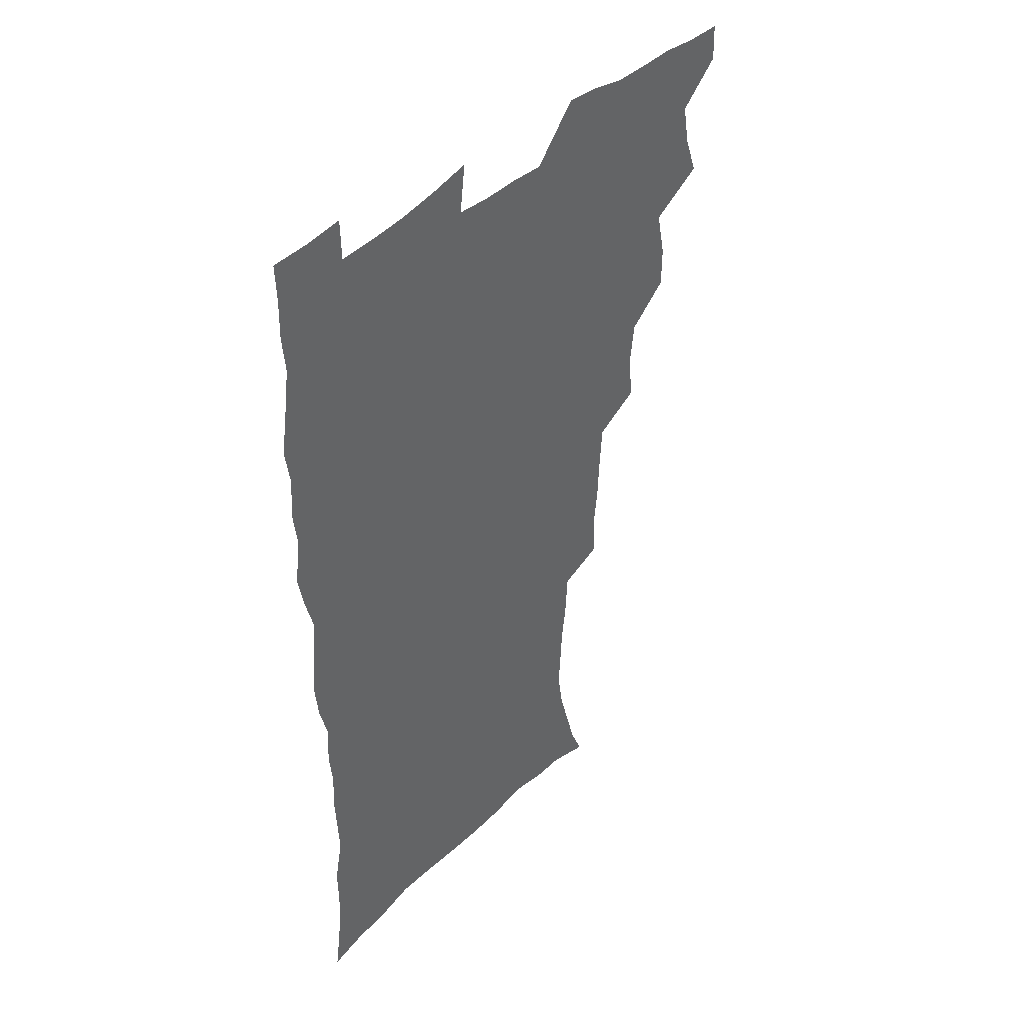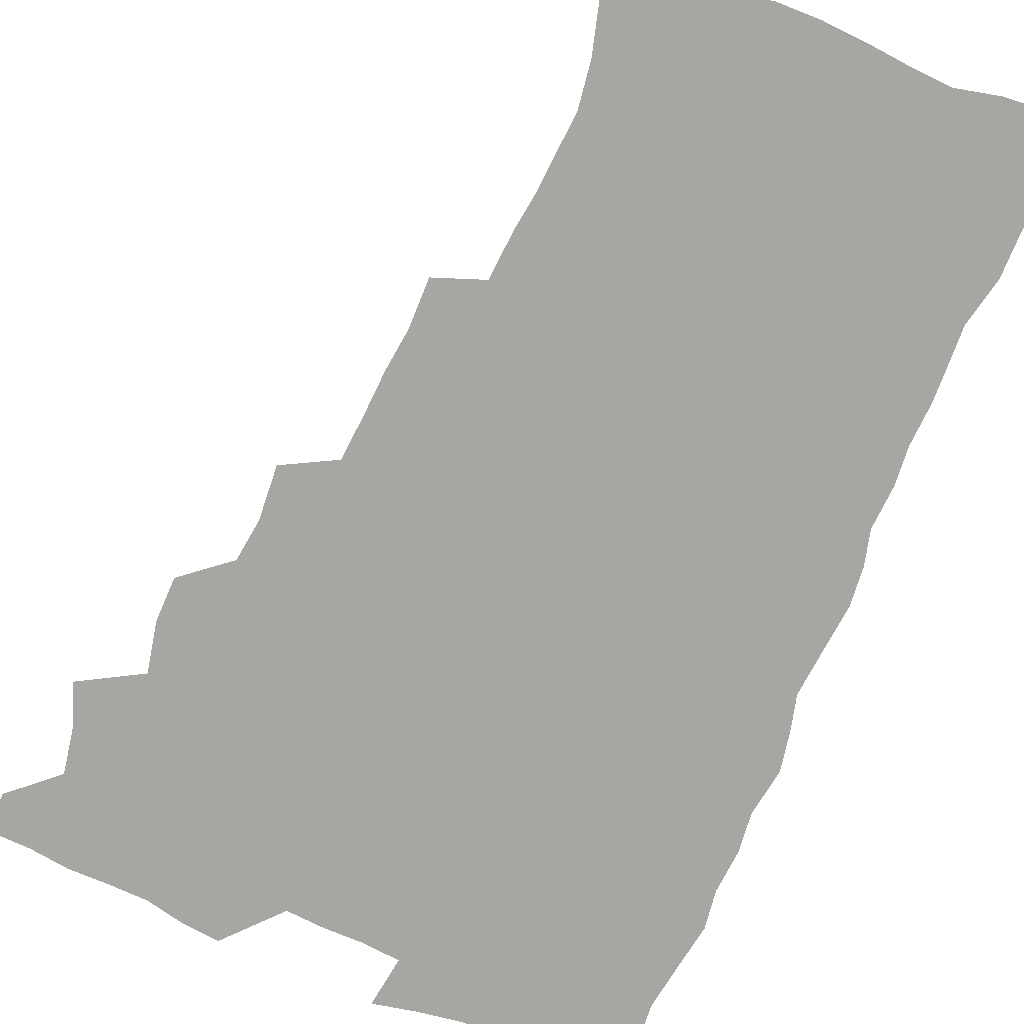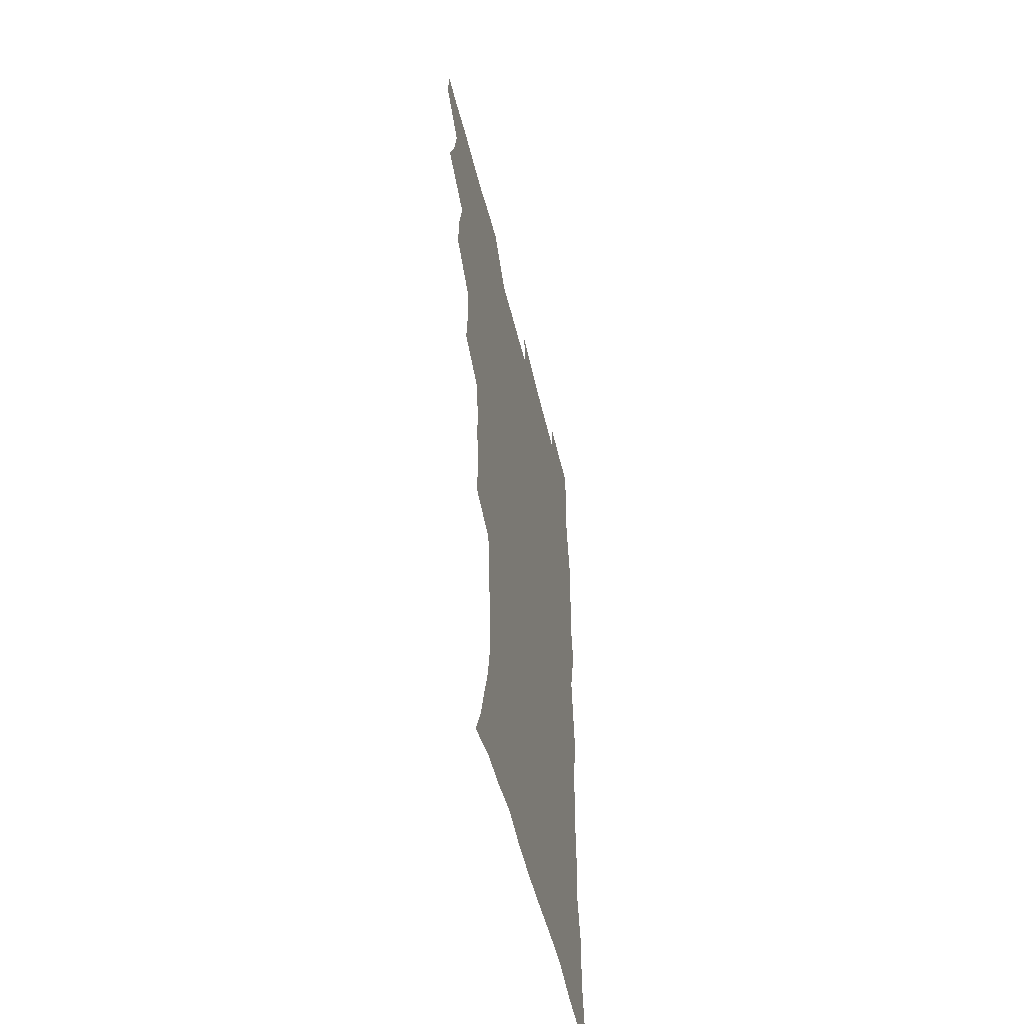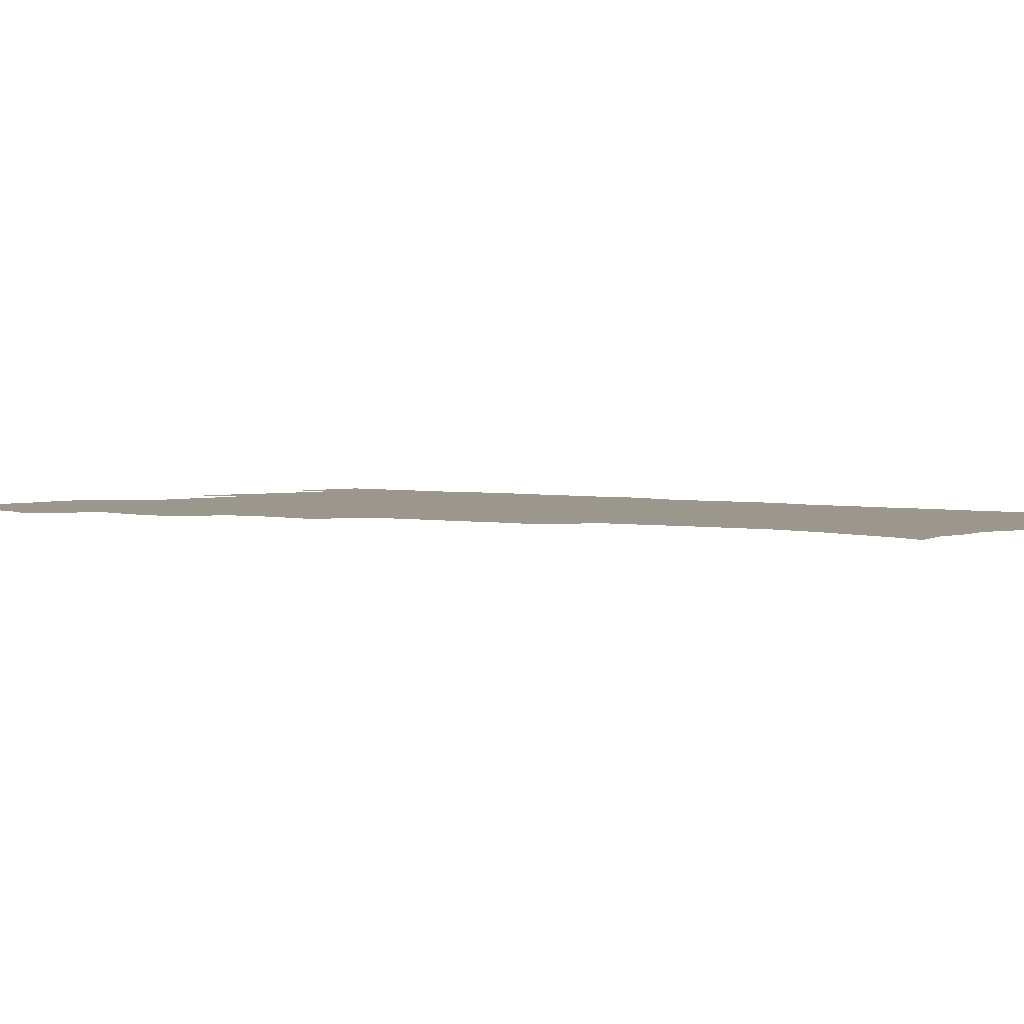
<metadata>
{"format":"obj","ext":"obj","renderer":"f3d","projection":"perspective","resolution":1024,"background":"white","views":[{"elev":42.9,"azim":131.3,"up":"+Y"},{"elev":-74.1,"azim":-23.2,"up":"+Z"},{"elev":-54.8,"azim":-76.3,"up":"+Y"},{"elev":2.6,"azim":-48.3,"up":"+Z"}]}
</metadata>
<code>
v 480.1 538.7 0
v 480.6 553.6 0
v 488.1 490.4 0
v 494 506.8 0
v 497 523.3 0
v 497.3 538.4 0
v 495.9 554.1 0
v 506.4 442.1 0
v 506.3 458.7 0
v 510.4 477.6 0
v 514.4 494.3 0
v 512.1 508.4 0
v 514 523.6 0
v 513.2 538.4 0
v 510.6 556 0
v 523.6 391.9 0
v 525.2 412.1 0
v 523.4 428 0
v 527.1 447.4 0
v 527.3 463.5 0
v 527 478.9 0
v 528.3 494.5 0
v 529.2 509.5 0
v 529.3 523.8 0
v 528.5 538.1 0
v 525.8 555.9 0
v 545.9 313.1 0
v 546.2 331.8 0
v 544.6 347.5 0
v 543.8 364.5 0
v 542.6 381.7 0
v 541.8 399 0
v 541.8 416.3 0
v 544.8 435.6 0
v 542.9 449.6 0
v 544.3 465.8 0
v 545 481.1 0
v 543.6 495.3 0
v 544.3 509.9 0
v 543.9 524.4 0
v 542.7 539.1 0
v 540.6 556.3 0
v 551.2 180.7 0
v 557.3 195.2 0
v 561.2 209.8 0
v 566.2 227.3 0
v 568.7 244.1 0
v 567.9 258.1 0
v 567 273.3 0
v 565.1 288.1 0
v 564 306.2 0
v 563.4 324.1 0
v 561.9 339.6 0
v 561 355.8 0
v 560 371.8 0
v 559.2 388.1 0
v 559.5 405.4 0
v 559.4 421.6 0
v 559.1 436.9 0
v 560.9 453.6 0
v 559.7 467.3 0
v 560.3 482.2 0
v 561.4 496.5 0
v 559.6 510.8 0
v 558.4 525.6 0
v 557.1 540.8 0
v 554.8 559.5 0
v 569.2 186.6 0
v 571.5 199.1 0
v 579.1 219.9 0
v 581.4 236.3 0
v 582.1 251.8 0
v 582 267.2 0
v 580.3 281 0
v 578.4 295.2 0
v 578.9 314.7 0
v 578.1 330.8 0
v 577.2 346.1 0
v 576.8 362.2 0
v 575.1 376.5 0
v 575.5 393.7 0
v 574.2 407.9 0
v 575.1 424.6 0
v 574.5 439.2 0
v 575 454.4 0
v 575 468.9 0
v 575.3 483.3 0
v 574.8 497.2 0
v 575.1 510.9 0
v 573.7 525.3 0
v 572 541 0
v 569 561 0
v 581.9 186.9 0
v 589.9 208.1 0
v 594 226.8 0
v 594.3 241 0
v 595.8 259.4 0
v 594.7 272.5 0
v 593.3 286.3 0
v 593.1 303.7 0
v 591.9 318.4 0
v 590.6 332.6 0
v 591.8 351.7 0
v 590.8 365.5 0
v 589.7 380.2 0
v 589.6 396 0
v 589.7 411.4 0
v 589.9 426.9 0
v 589.2 440.8 0
v 589.4 455.5 0
v 590.2 470.5 0
v 589.9 483.9 0
v 589.3 497.7 0
v 588.9 511.6 0
v 587.8 526.3 0
v 586.9 540.7 0
v 598.2 190.2 0
v 603.7 210.1 0
v 606.2 227.9 0
v 607.2 244.4 0
v 607.4 260 0
v 606.7 274.2 0
v 606.2 290.2 0
v 605.7 305.9 0
v 605.2 322.4 0
v 605.3 339.3 0
v 604.5 351.4 0
v 604.1 367.9 0
v 603.8 383.3 0
v 604.2 399.6 0
v 603.6 412.6 0
v 603.7 427.9 0
v 603.5 442 0
v 603.4 456.2 0
v 603.6 470.3 0
v 603.8 484.1 0
v 604 497.9 0
v 603.3 511.9 0
v 602 526.9 0
v 601.1 541.7 0
v 612.9 187.5 0
v 617.9 212.8 0
v 619.3 230.6 0
v 619.6 245.7 0
v 619.8 262.3 0
v 619.3 276.7 0
v 618.6 291.2 0
v 618.5 308.6 0
v 618.3 325.5 0
v 617.9 340.2 0
v 617.5 353.4 0
v 617.3 369.1 0
v 617.1 383.9 0
v 617.1 399.2 0
v 616.9 412.3 0
v 617.3 428.8 0
v 617.2 442.4 0
v 617.5 457.1 0
v 617.6 470.9 0
v 617.5 484.3 0
v 617.6 498.1 0
v 617.7 511.8 0
v 617.6 525.5 0
v 615.9 541.6 0
v 629 187.1 0
v 631.3 211.6 0
v 632 230.7 0
v 632.2 247.3 0
v 632.1 263.5 0
v 631.8 278.1 0
v 631.5 294.3 0
v 631.1 309.4 0
v 630.9 325.2 0
v 630.6 340 0
v 630.5 354.6 0
v 630.4 369.2 0
v 630.4 385.1 0
v 630.3 399.1 0
v 630.5 413.6 0
v 630.6 429.1 0
v 630.8 442.6 0
v 631 456.9 0
v 631.2 470.7 0
v 631.3 484.3 0
v 631.5 498.1 0
v 631.6 511.7 0
v 631.6 525.4 0
v 630.2 542.8 0
v 627.8 562 0
v 645.3 187.9 0
v 645.2 212.8 0
v 644.9 230.8 0
v 644.9 245.7 0
v 644.4 263.2 0
v 644.4 278.8 0
v 644 294 0
v 643.5 310.8 0
v 643.5 325.4 0
v 643.5 339.2 0
v 643.5 353.7 0
v 643.4 369.9 0
v 643.5 384.6 0
v 643.7 399 0
v 643.8 413.5 0
v 643.9 428.5 0
v 644.3 442.4 0
v 644.5 456.7 0
v 644.9 470.5 0
v 645.3 484.8 0
v 645.5 498.3 0
v 645.5 511.7 0
v 645.5 525.9 0
v 645.3 541.4 0
v 644 558.6 0
v 661.3 189.2 0
v 659.1 211.5 0
v 658.2 228.9 0
v 657.4 245.5 0
v 659 257.3 0
v 657 277.2 0
v 656.7 292.8 0
v 656.4 308.3 0
v 656 324.5 0
v 656.2 339.2 0
v 656.4 353.7 0
v 656.4 368.8 0
v 656.7 383.5 0
v 657.2 397.5 0
v 657.3 412.5 0
v 657.9 426.7 0
v 658 441.4 0
v 658.8 455.2 0
v 658.7 470 0
v 659 484 0
v 659.1 498 0
v 659.7 511.9 0
v 659.9 526 0
v 660.2 540.2 0
v 659.7 556.1 0
v 676.6 189.9 0
v 673.5 209.2 0
v 671.1 228.6 0
v 671.4 242.3 0
v 670.8 257.9 0
v 668.8 278.3 0
v 669.3 291.5 0
v 668.5 308.6 0
v 668.5 323.4 0
v 669 337.6 0
v 669.6 351.6 0
v 669.3 367.6 0
v 670.2 381.4 0
v 670.7 395.8 0
v 672.3 409.2 0
v 672.2 424.3 0
v 671.9 440 0
v 672.7 454.1 0
v 672.9 468.7 0
v 672.5 483.9 0
v 673.2 497.5 0
v 673.7 511.5 0
v 674.3 525.8 0
v 674.6 540.3 0
v 674.9 555 0
v 692.8 186 0
v 688.5 205.7 0
v 684.4 226.4 0
v 684.5 240.8 0
v 683.2 257.5 0
v 683.3 272.4 0
v 682 289.3 0
v 682.5 303.5 0
v 681 320.9 0
v 683.1 333.5 0
v 683.4 348.4 0
v 684.6 362.5 0
v 684.2 378.3 0
v 685 392.7 0
v 686.2 406.9 0
v 686 422.7 0
v 687.2 436.7 0
v 687.2 452.1 0
v 687.6 466.9 0
v 687.3 482 0
v 688.2 496.2 0
v 688.3 510.9 0
v 688.9 525.2 0
v 689.3 539.5 0
v 689.8 554.6 0
v 690.2 571 0
v 707 184.9 0
v 703.2 202.7 0
v 701.6 218.6 0
v 699.9 234.7 0
v 697.2 252.7 0
v 697.2 267.4 0
v 697 282.6 0
v 696.6 298.3 0
v 697.6 312.6 0
v 697.9 327.6 0
v 698.7 342.3 0
v 700.8 355.9 0
v 700.8 371.8 0
v 700.6 387.8 0
v 701.3 402.9 0
v 701.2 418.9 0
v 701.3 434.3 0
v 703.8 448.2 0
v 703.8 463.6 0
v 701.9 480.3 0
v 703.9 494.2 0
v 703.9 509.5 0
v 703.5 524.7 0
v 703.7 539 0
v 705.1 554.2 0
v 705.7 569.4 0
v 722.1 181.2 0
v 719.8 196.6 0
v 717.7 212.1 0
v 717.5 225.8 0
v 717.8 239.9 0
v 714 258.4 0
v 714.8 272.1 0
v 715.5 286.5 0
v 714.9 302.7 0
v 716.3 317 0
v 715.6 333.8 0
v 719 346.8 0
v 720.6 361.5 0
v 719.1 379.2 0
v 717.6 397.1 0
v 721.2 410.8 0
v 724 425.3 0
v 721.5 443.2 0
v 723.3 457.9 0
v 722.2 474.5 0
v 724.4 489.2 0
v 721.8 506.4 0
v 719.4 523.7 0
v 720.8 538.7 0
v 720.4 554 0
v 720.9 569.1 0
f 5 6 1
f 1 6 2
f 6 7 2
f 10 11 3
f 3 11 4
f 11 12 4
f 4 12 5
f 12 13 5
f 5 13 6
f 13 14 6
f 6 14 7
f 14 15 7
f 18 19 8
f 8 19 9
f 19 20 9
f 9 20 10
f 20 21 10
f 10 21 11
f 21 22 11
f 11 22 12
f 22 23 12
f 12 23 13
f 23 24 13
f 13 24 14
f 24 25 14
f 14 25 15
f 25 26 15
f 31 32 16
f 16 32 17
f 32 33 17
f 17 33 18
f 33 34 18
f 18 34 19
f 34 35 19
f 19 35 20
f 35 36 20
f 20 36 21
f 36 37 21
f 21 37 22
f 37 38 22
f 22 38 23
f 38 39 23
f 23 39 24
f 39 40 24
f 24 40 25
f 40 41 25
f 25 41 26
f 41 42 26
f 51 52 27
f 27 52 28
f 52 53 28
f 28 53 29
f 53 54 29
f 29 54 30
f 54 55 30
f 30 55 31
f 55 56 31
f 31 56 32
f 56 57 32
f 32 57 33
f 57 58 33
f 33 58 34
f 58 59 34
f 34 59 35
f 59 60 35
f 35 60 36
f 60 61 36
f 36 61 37
f 61 62 37
f 37 62 38
f 62 63 38
f 38 63 39
f 63 64 39
f 39 64 40
f 64 65 40
f 40 65 41
f 65 66 41
f 41 66 42
f 66 67 42
f 43 68 44
f 68 69 44
f 44 69 45
f 69 70 45
f 45 70 46
f 70 71 46
f 46 71 47
f 71 72 47
f 47 72 48
f 72 73 48
f 48 73 49
f 73 74 49
f 49 74 50
f 74 75 50
f 50 75 51
f 75 76 51
f 51 76 52
f 76 77 52
f 52 77 53
f 77 78 53
f 53 78 54
f 78 79 54
f 54 79 55
f 79 80 55
f 55 80 56
f 80 81 56
f 56 81 57
f 81 82 57
f 57 82 58
f 82 83 58
f 58 83 59
f 83 84 59
f 59 84 60
f 84 85 60
f 60 85 61
f 85 86 61
f 61 86 62
f 86 87 62
f 62 87 63
f 87 88 63
f 63 88 64
f 88 89 64
f 64 89 65
f 89 90 65
f 65 90 66
f 90 91 66
f 66 91 67
f 91 92 67
f 68 93 69
f 93 94 69
f 69 94 70
f 94 95 70
f 70 95 71
f 95 96 71
f 71 96 72
f 96 97 72
f 72 97 73
f 97 98 73
f 73 98 74
f 98 99 74
f 74 99 75
f 99 100 75
f 75 100 76
f 100 101 76
f 76 101 77
f 101 102 77
f 77 102 78
f 102 103 78
f 78 103 79
f 103 104 79
f 79 104 80
f 104 105 80
f 80 105 81
f 105 106 81
f 81 106 82
f 106 107 82
f 82 107 83
f 107 108 83
f 83 108 84
f 108 109 84
f 84 109 85
f 109 110 85
f 85 110 86
f 110 111 86
f 86 111 87
f 111 112 87
f 87 112 88
f 112 113 88
f 88 113 89
f 113 114 89
f 89 114 90
f 114 115 90
f 90 115 91
f 115 116 91
f 91 116 92
f 93 117 94
f 117 118 94
f 94 118 95
f 118 119 95
f 95 119 96
f 119 120 96
f 96 120 97
f 120 121 97
f 97 121 98
f 121 122 98
f 98 122 99
f 122 123 99
f 99 123 100
f 123 124 100
f 100 124 101
f 124 125 101
f 101 125 102
f 125 126 102
f 102 126 103
f 126 127 103
f 103 127 104
f 127 128 104
f 104 128 105
f 128 129 105
f 105 129 106
f 129 130 106
f 106 130 107
f 130 131 107
f 107 131 108
f 131 132 108
f 108 132 109
f 132 133 109
f 109 133 110
f 133 134 110
f 110 134 111
f 134 135 111
f 111 135 112
f 135 136 112
f 112 136 113
f 136 137 113
f 113 137 114
f 137 138 114
f 114 138 115
f 138 139 115
f 115 139 116
f 139 140 116
f 117 141 118
f 141 142 118
f 118 142 119
f 142 143 119
f 119 143 120
f 143 144 120
f 120 144 121
f 144 145 121
f 121 145 122
f 145 146 122
f 122 146 123
f 146 147 123
f 123 147 124
f 147 148 124
f 124 148 125
f 148 149 125
f 125 149 126
f 149 150 126
f 126 150 127
f 150 151 127
f 127 151 128
f 151 152 128
f 128 152 129
f 152 153 129
f 129 153 130
f 153 154 130
f 130 154 131
f 154 155 131
f 131 155 132
f 155 156 132
f 132 156 133
f 156 157 133
f 133 157 134
f 157 158 134
f 134 158 135
f 158 159 135
f 135 159 136
f 159 160 136
f 136 160 137
f 160 161 137
f 137 161 138
f 161 162 138
f 138 162 139
f 162 163 139
f 139 163 140
f 163 164 140
f 141 165 142
f 165 166 142
f 142 166 143
f 166 167 143
f 143 167 144
f 167 168 144
f 144 168 145
f 168 169 145
f 145 169 146
f 169 170 146
f 146 170 147
f 170 171 147
f 147 171 148
f 171 172 148
f 148 172 149
f 172 173 149
f 149 173 150
f 173 174 150
f 150 174 151
f 174 175 151
f 151 175 152
f 175 176 152
f 152 176 153
f 176 177 153
f 153 177 154
f 177 178 154
f 154 178 155
f 178 179 155
f 155 179 156
f 179 180 156
f 156 180 157
f 180 181 157
f 157 181 158
f 181 182 158
f 158 182 159
f 182 183 159
f 159 183 160
f 183 184 160
f 160 184 161
f 184 185 161
f 161 185 162
f 185 186 162
f 162 186 163
f 186 187 163
f 163 187 164
f 187 188 164
f 165 190 166
f 190 191 166
f 166 191 167
f 191 192 167
f 167 192 168
f 192 193 168
f 168 193 169
f 193 194 169
f 169 194 170
f 194 195 170
f 170 195 171
f 195 196 171
f 171 196 172
f 196 197 172
f 172 197 173
f 197 198 173
f 173 198 174
f 198 199 174
f 174 199 175
f 199 200 175
f 175 200 176
f 200 201 176
f 176 201 177
f 201 202 177
f 177 202 178
f 202 203 178
f 178 203 179
f 203 204 179
f 179 204 180
f 204 205 180
f 180 205 181
f 205 206 181
f 181 206 182
f 206 207 182
f 182 207 183
f 207 208 183
f 183 208 184
f 208 209 184
f 184 209 185
f 209 210 185
f 185 210 186
f 210 211 186
f 186 211 187
f 211 212 187
f 187 212 188
f 212 213 188
f 188 213 189
f 213 214 189
f 190 215 191
f 215 216 191
f 191 216 192
f 216 217 192
f 192 217 193
f 217 218 193
f 193 218 194
f 218 219 194
f 194 219 195
f 219 220 195
f 195 220 196
f 220 221 196
f 196 221 197
f 221 222 197
f 197 222 198
f 222 223 198
f 198 223 199
f 223 224 199
f 199 224 200
f 224 225 200
f 200 225 201
f 225 226 201
f 201 226 202
f 226 227 202
f 202 227 203
f 227 228 203
f 203 228 204
f 228 229 204
f 204 229 205
f 229 230 205
f 205 230 206
f 230 231 206
f 206 231 207
f 231 232 207
f 207 232 208
f 232 233 208
f 208 233 209
f 233 234 209
f 209 234 210
f 234 235 210
f 210 235 211
f 235 236 211
f 211 236 212
f 236 237 212
f 212 237 213
f 237 238 213
f 213 238 214
f 238 239 214
f 215 240 216
f 240 241 216
f 216 241 217
f 241 242 217
f 217 242 218
f 242 243 218
f 218 243 219
f 243 244 219
f 219 244 220
f 244 245 220
f 220 245 221
f 245 246 221
f 221 246 222
f 246 247 222
f 222 247 223
f 247 248 223
f 223 248 224
f 248 249 224
f 224 249 225
f 249 250 225
f 225 250 226
f 250 251 226
f 226 251 227
f 251 252 227
f 227 252 228
f 252 253 228
f 228 253 229
f 253 254 229
f 229 254 230
f 254 255 230
f 230 255 231
f 255 256 231
f 231 256 232
f 256 257 232
f 232 257 233
f 257 258 233
f 233 258 234
f 258 259 234
f 234 259 235
f 259 260 235
f 235 260 236
f 260 261 236
f 236 261 237
f 261 262 237
f 237 262 238
f 262 263 238
f 238 263 239
f 263 264 239
f 240 265 241
f 265 266 241
f 241 266 242
f 266 267 242
f 242 267 243
f 267 268 243
f 243 268 244
f 268 269 244
f 244 269 245
f 269 270 245
f 245 270 246
f 270 271 246
f 246 271 247
f 271 272 247
f 247 272 248
f 272 273 248
f 248 273 249
f 273 274 249
f 249 274 250
f 274 275 250
f 250 275 251
f 275 276 251
f 251 276 252
f 276 277 252
f 252 277 253
f 277 278 253
f 253 278 254
f 278 279 254
f 254 279 255
f 279 280 255
f 255 280 256
f 280 281 256
f 256 281 257
f 281 282 257
f 257 282 258
f 282 283 258
f 258 283 259
f 283 284 259
f 259 284 260
f 284 285 260
f 260 285 261
f 285 286 261
f 261 286 262
f 286 287 262
f 262 287 263
f 287 288 263
f 263 288 264
f 288 289 264
f 265 291 266
f 291 292 266
f 266 292 267
f 292 293 267
f 267 293 268
f 293 294 268
f 268 294 269
f 294 295 269
f 269 295 270
f 295 296 270
f 270 296 271
f 296 297 271
f 271 297 272
f 297 298 272
f 272 298 273
f 298 299 273
f 273 299 274
f 299 300 274
f 274 300 275
f 300 301 275
f 275 301 276
f 301 302 276
f 276 302 277
f 302 303 277
f 277 303 278
f 303 304 278
f 278 304 279
f 304 305 279
f 279 305 280
f 305 306 280
f 280 306 281
f 306 307 281
f 281 307 282
f 307 308 282
f 282 308 283
f 308 309 283
f 283 309 284
f 309 310 284
f 284 310 285
f 310 311 285
f 285 311 286
f 311 312 286
f 286 312 287
f 312 313 287
f 287 313 288
f 313 314 288
f 288 314 289
f 314 315 289
f 289 315 290
f 315 316 290
f 291 317 292
f 317 318 292
f 292 318 293
f 318 319 293
f 293 319 294
f 319 320 294
f 294 320 295
f 320 321 295
f 295 321 296
f 321 322 296
f 296 322 297
f 322 323 297
f 297 323 298
f 323 324 298
f 298 324 299
f 324 325 299
f 299 325 300
f 325 326 300
f 300 326 301
f 326 327 301
f 301 327 302
f 327 328 302
f 302 328 303
f 328 329 303
f 303 329 304
f 329 330 304
f 304 330 305
f 330 331 305
f 305 331 306
f 331 332 306
f 306 332 307
f 332 333 307
f 307 333 308
f 333 334 308
f 308 334 309
f 334 335 309
f 309 335 310
f 335 336 310
f 310 336 311
f 336 337 311
f 311 337 312
f 337 338 312
f 312 338 313
f 338 339 313
f 313 339 314
f 339 340 314
f 314 340 315
f 340 341 315
f 315 341 316
f 341 342 316

</code>
